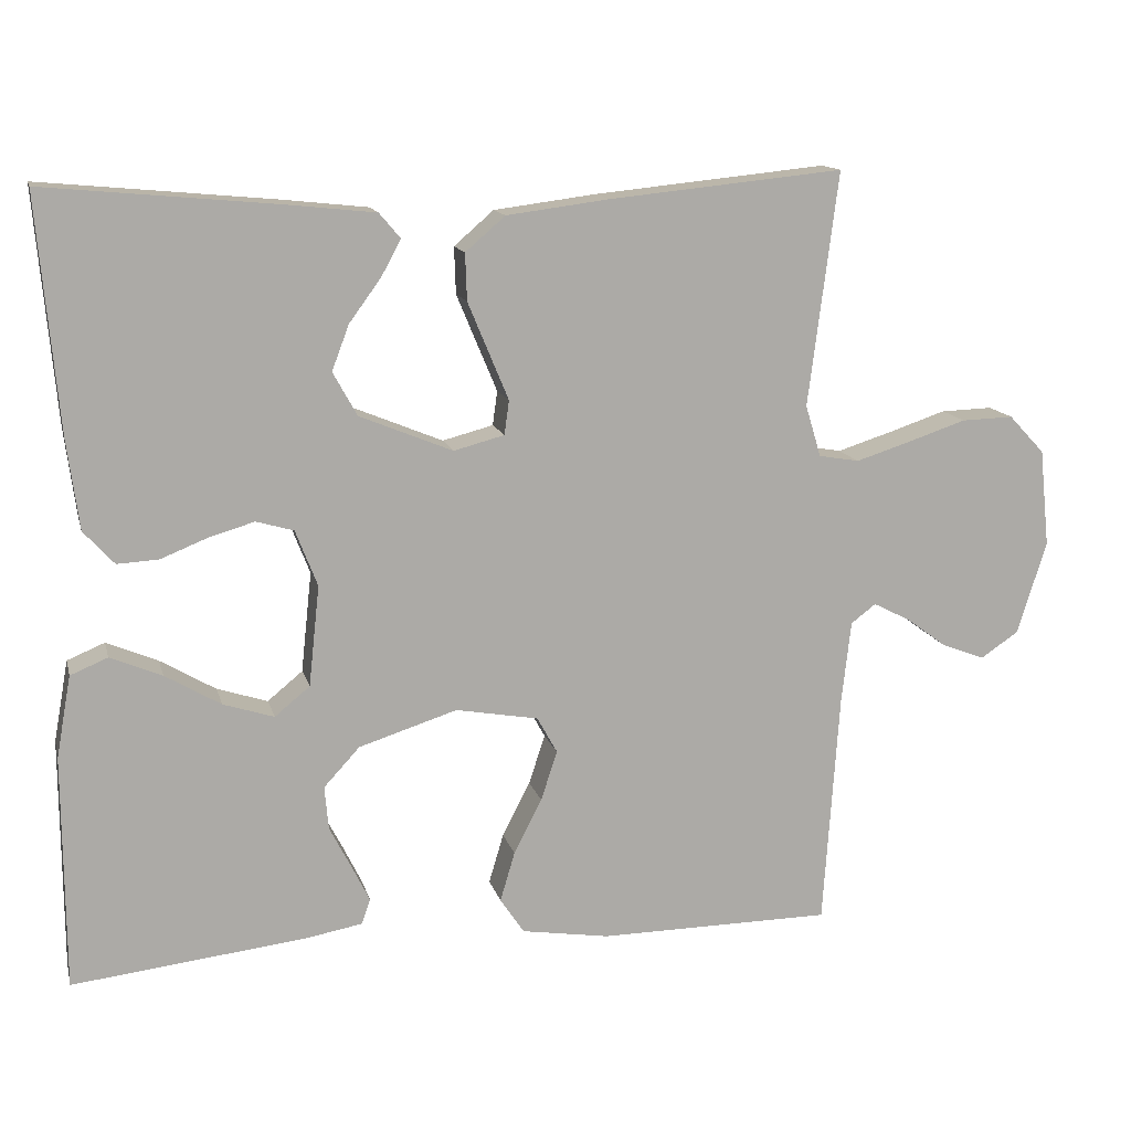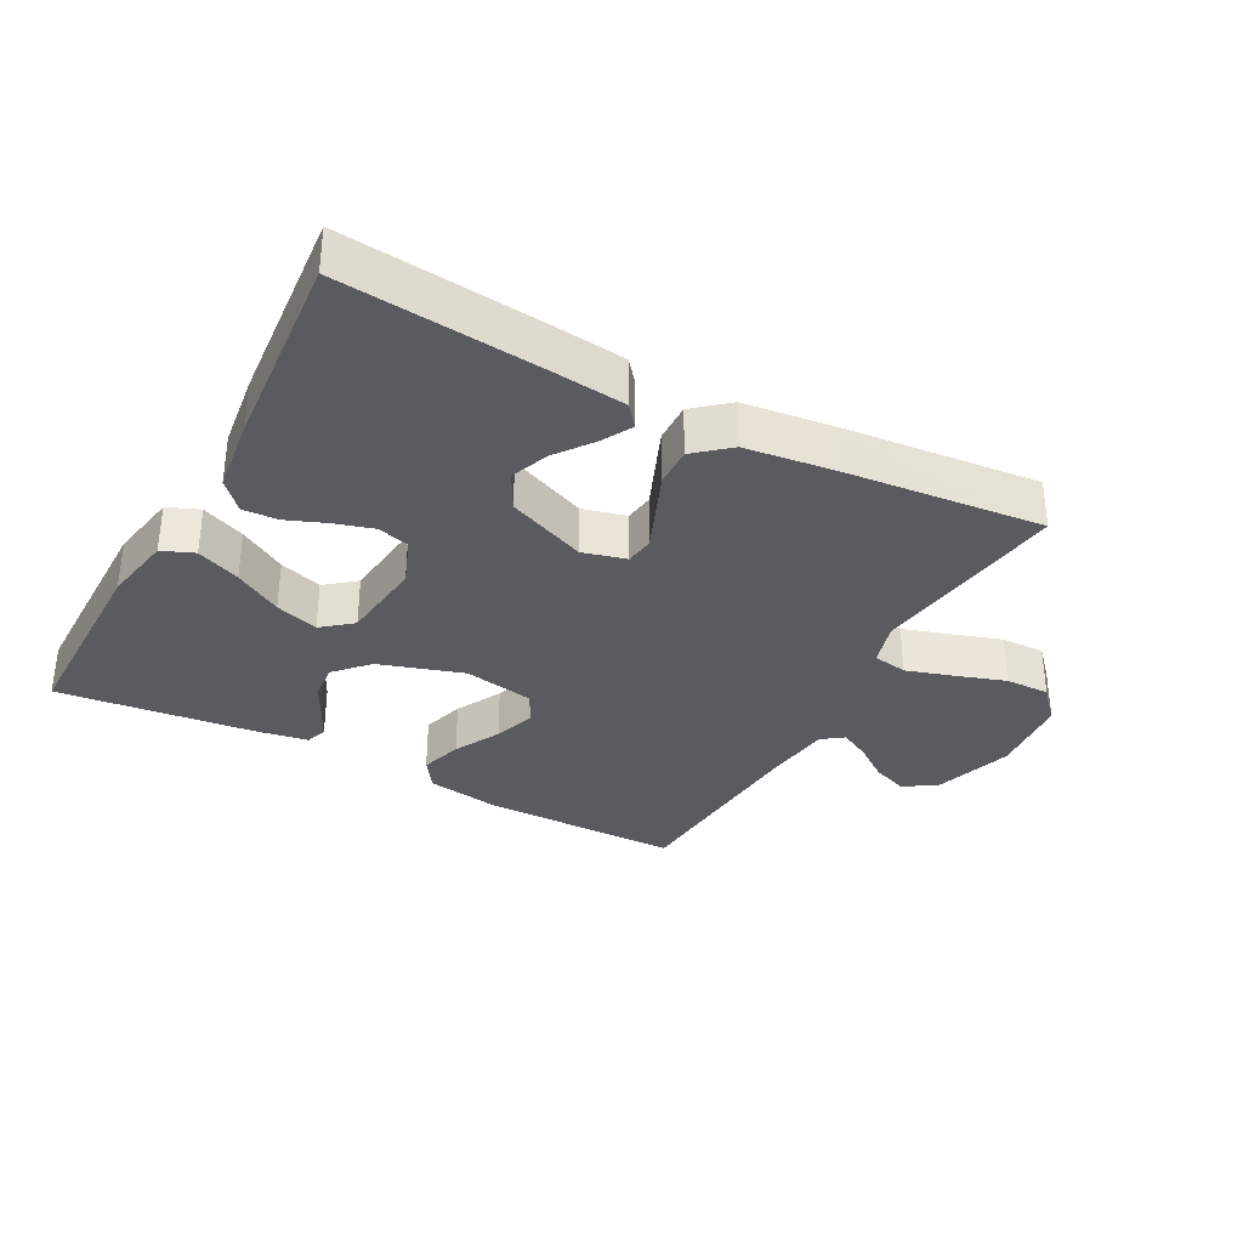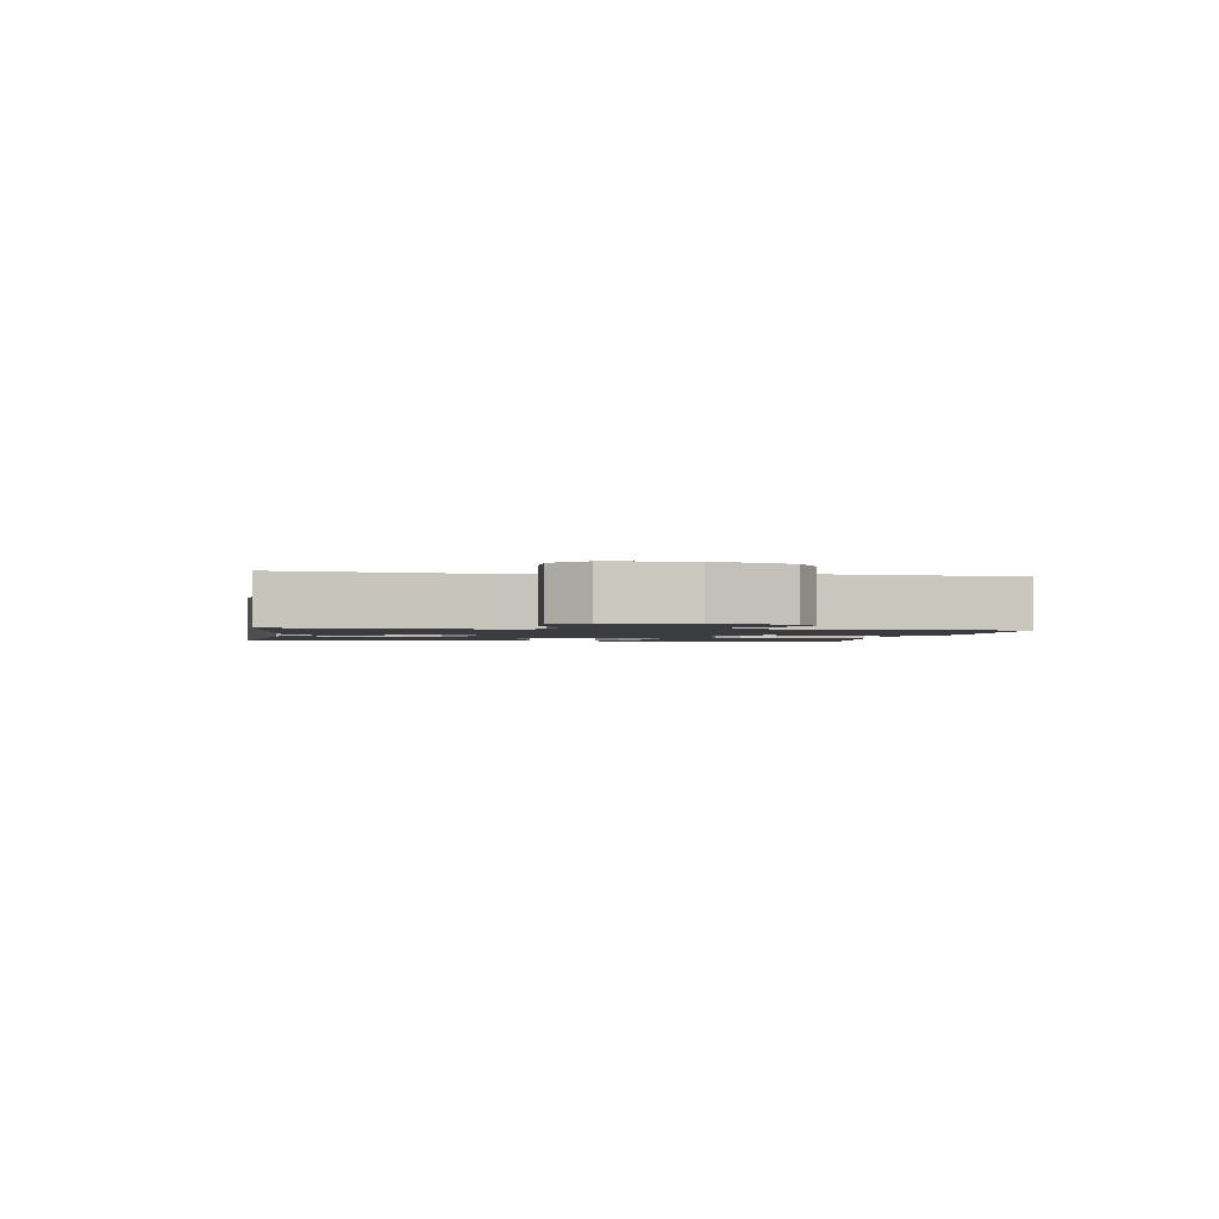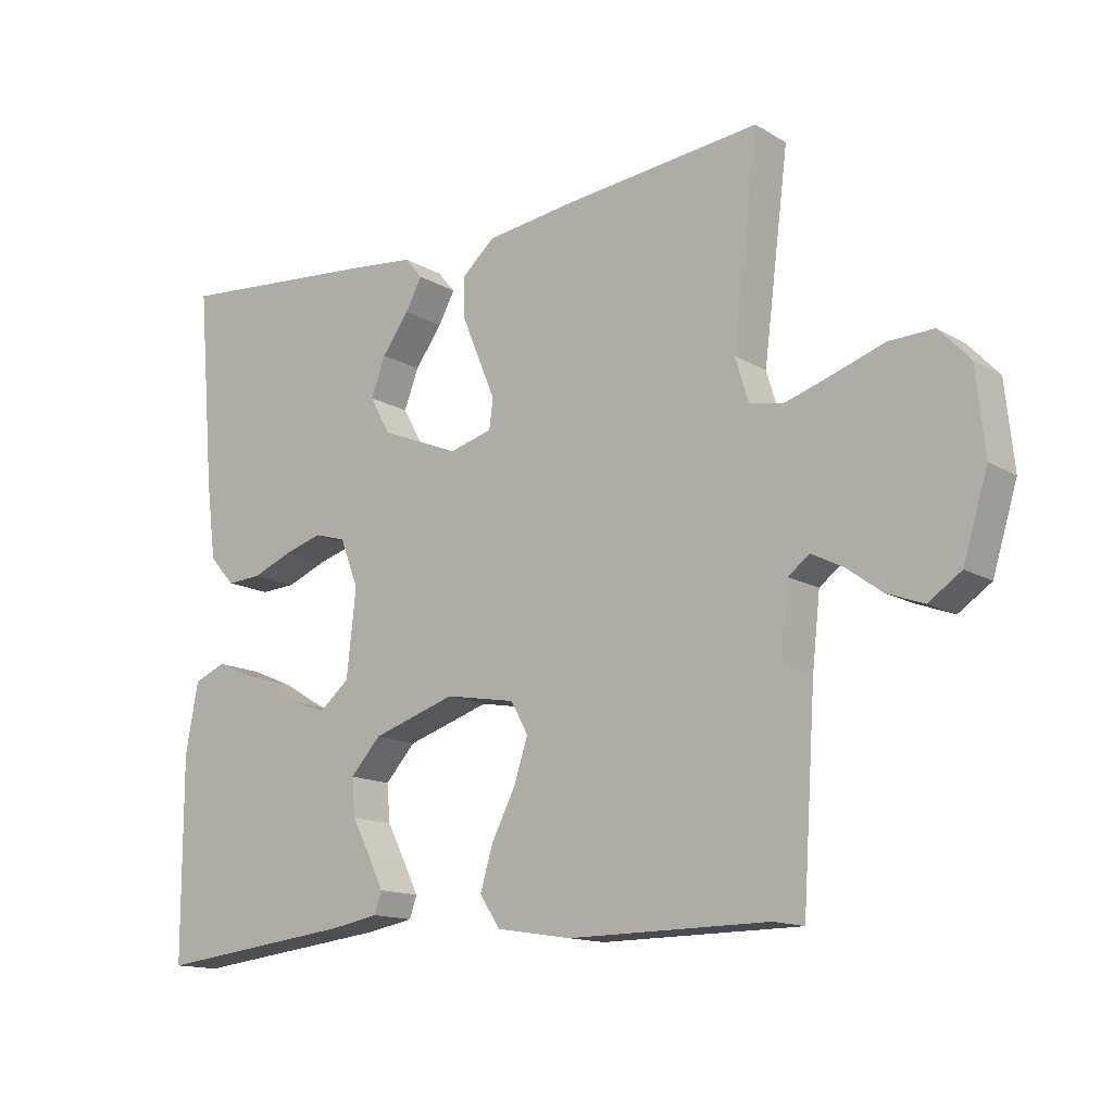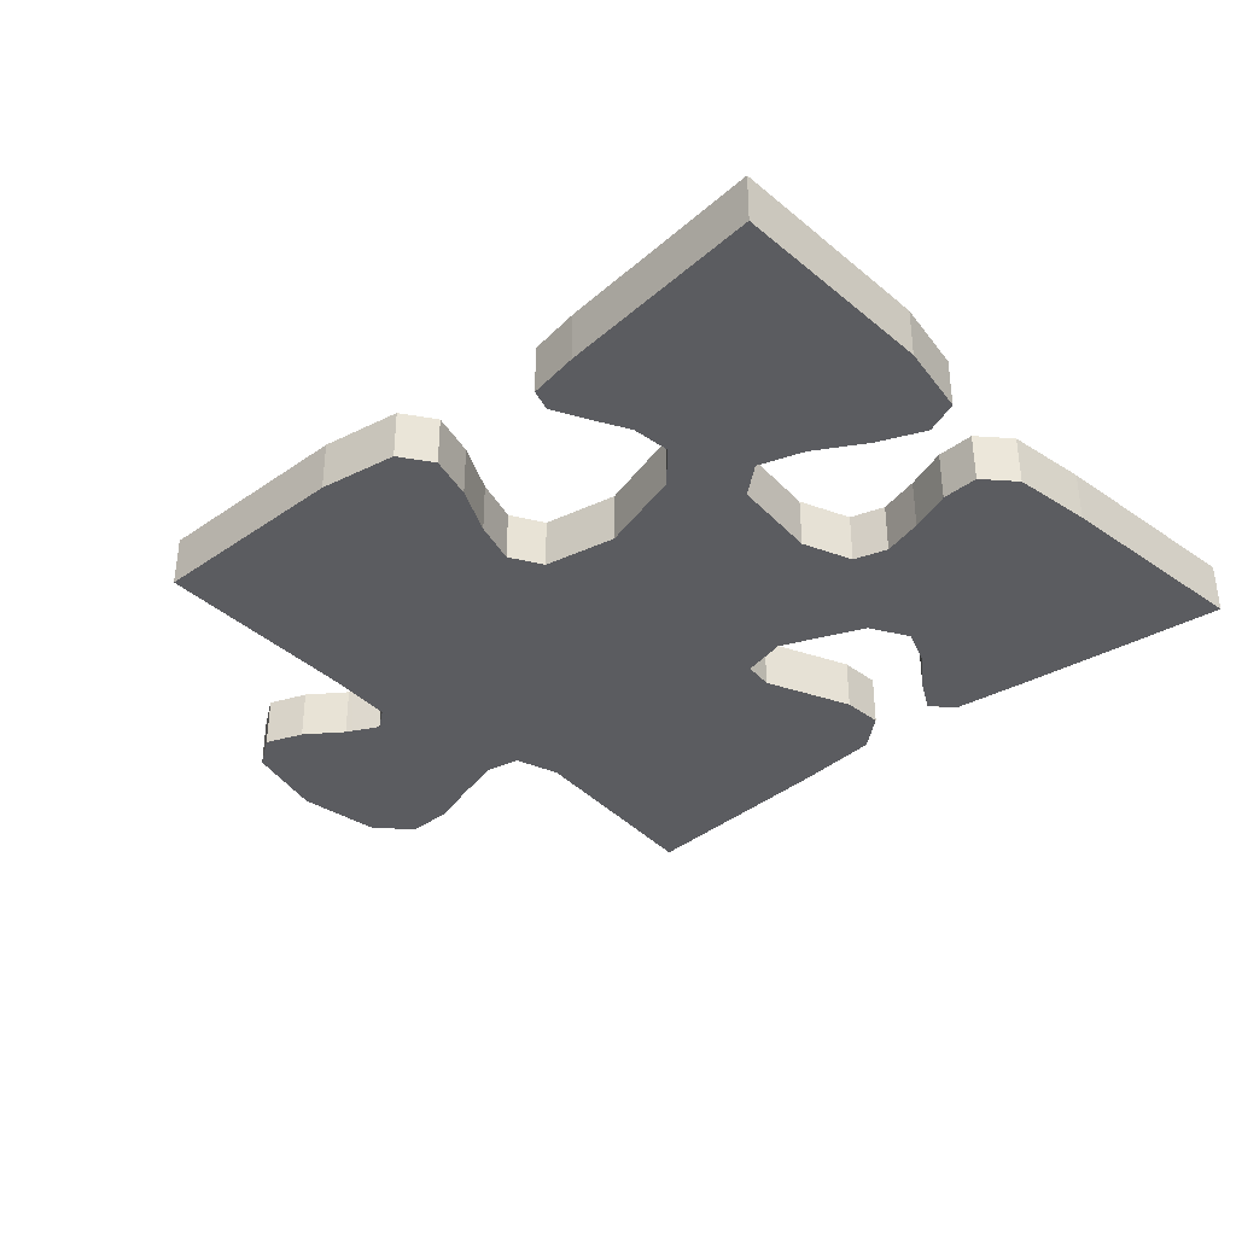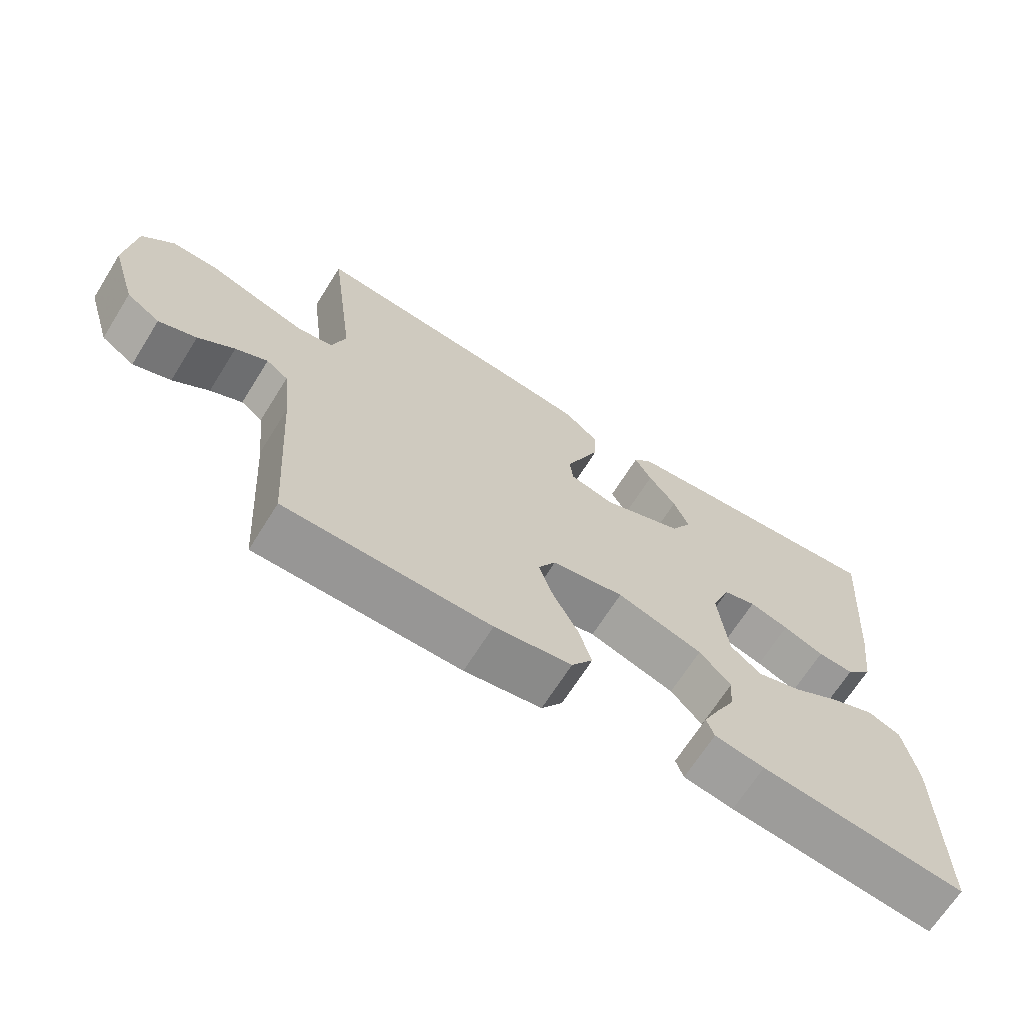
<metadata>
{"format":"obj","ext":"obj","renderer":"f3d","projection":"perspective","resolution":1024,"background":"white","views":[{"elev":13.7,"azim":-13.7,"up":"+Z"},{"elev":-33.4,"azim":-28.5,"up":"+Y"},{"elev":-1.7,"azim":80.5,"up":"+Y"},{"elev":-14.2,"azim":38.4,"up":"+Z"},{"elev":-35.0,"azim":-137.5,"up":"+Y"},{"elev":-67.8,"azim":147.9,"up":"+Z"}]}
</metadata>
<code>
v 0.5 0.07 0.5
v 0.462 0.07 0.2
v 0.482 0.07 0.134
v 0.534 0.07 0.125
v 0.604 0.07 0.147
v 0.679 0.07 0.172
v 0.746 0.07 0.174
v 0.792 0.07 0.125
v 0.805 0.07 0
v 0.768 0.07 -0.12
v 0.719 0.07 -0.153
v 0.664 0.07 -0.132
v 0.611 0.07 -0.093
v 0.564 0.07 -0.069
v 0.532 0.07 -0.093
v 0.52 0.07 -0.2
v 0.5 0.07 -0.5
v 0.2 0.07 -0.502
v 0.087 0.07 -0.484
v 0.056 0.07 -0.438
v 0.075 0.07 -0.374
v 0.111 0.07 -0.304
v 0.132 0.07 -0.24
v 0.106 0.07 -0.193
v 0 0.07 -0.174
v -0.126 0.07 -0.214
v -0.172 0.07 -0.264
v -0.167 0.07 -0.32
v -0.139 0.07 -0.374
v -0.116 0.07 -0.421
v -0.127 0.07 -0.453
v -0.2 0.07 -0.466
v -0.5 0.07 -0.5
v -0.501 0.07 -0.2
v -0.482 0.07 -0.095
v -0.434 0.07 -0.075
v -0.368 0.07 -0.103
v -0.297 0.07 -0.145
v -0.232 0.07 -0.166
v -0.187 0.07 -0.129
v -0.173 0.07 0
v -0.201 0.07 0.072
v -0.249 0.07 0.086
v -0.307 0.07 0.069
v -0.367 0.07 0.045
v -0.42 0.07 0.042
v -0.459 0.07 0.085
v -0.474 0.07 0.2
v -0.5 0.07 0.5
v -0.2 0.07 0.472
v -0.089 0.07 0.46
v -0.062 0.07 0.428
v -0.087 0.07 0.382
v -0.128 0.07 0.326
v -0.15 0.07 0.268
v -0.119 0.07 0.212
v 0 0.07 0.163
v 0.065 0.07 0.18
v 0.071 0.07 0.224
v 0.046 0.07 0.284
v 0.019 0.07 0.349
v 0.017 0.07 0.409
v 0.068 0.07 0.453
v 0.2 0.07 0.47
v 0.5 0 0.5
v 0.462 0 0.2
v 0.482 0 0.134
v 0.534 0 0.125
v 0.604 0 0.147
v 0.679 0 0.172
v 0.746 0 0.174
v 0.792 0 0.125
v 0.805 0 0
v 0.768 0 -0.12
v 0.719 0 -0.153
v 0.664 0 -0.132
v 0.611 0 -0.093
v 0.564 0 -0.069
v 0.532 0 -0.093
v 0.52 0 -0.2
v 0.5 0 -0.5
v 0.2 0 -0.502
v 0.087 0 -0.484
v 0.056 0 -0.438
v 0.075 0 -0.374
v 0.111 0 -0.304
v 0.132 0 -0.24
v 0.106 0 -0.193
v 0 0 -0.174
v -0.126 0 -0.214
v -0.172 0 -0.264
v -0.167 0 -0.32
v -0.139 0 -0.374
v -0.116 0 -0.421
v -0.127 0 -0.453
v -0.2 0 -0.466
v -0.5 0 -0.5
v -0.501 0 -0.2
v -0.482 0 -0.095
v -0.434 0 -0.075
v -0.368 0 -0.103
v -0.297 0 -0.145
v -0.232 0 -0.166
v -0.187 0 -0.129
v -0.173 0 0
v -0.201 0 0.072
v -0.249 0 0.086
v -0.307 0 0.069
v -0.367 0 0.045
v -0.42 0 0.042
v -0.459 0 0.085
v -0.474 0 0.2
v -0.5 0 0.5
v -0.2 0 0.472
v -0.089 0 0.46
v -0.062 0 0.428
v -0.087 0 0.382
v -0.128 0 0.326
v -0.15 0 0.268
v -0.119 0 0.212
v 0 0 0.163
v 0.065 0 0.18
v 0.071 0 0.224
v 0.046 0 0.284
v 0.019 0 0.349
v 0.017 0 0.409
v 0.068 0 0.453
v 0.2 0 0.47
f 64 1 2
f 63 64 2
f 62 63 2
f 61 62 2
f 60 61 2
f 59 60 2
f 58 59 2 3
f 57 58 3 4
f 52 53 54
f 51 52 54
f 50 51 54
f 49 50 54
f 48 49 54
f 47 48 54
f 46 47 54
f 45 46 54
f 44 45 54 55
f 43 44 55 56
f 36 37 38
f 35 36 38
f 34 35 38
f 33 34 38
f 32 33 38
f 31 32 38
f 30 31 38
f 29 30 38
f 28 29 38
f 27 28 38 39
f 26 27 39 40
f 20 21 22
f 19 20 22
f 18 19 22
f 17 18 22
f 16 17 22
f 15 16 22 23
f 14 15 23 24
f 11 12 13
f 10 11 13
f 9 10 13
f 8 9 13
f 7 8 13
f 6 7 13
f 5 6 13
f 4 5 13 14
f 14 24 25
f 4 14 25
f 57 4 25
f 42 43 56 57
f 26 40 41
f 25 26 41
f 57 25 41
f 41 42 57
f 66 65 128
f 66 128 127
f 66 127 126
f 66 126 125
f 66 125 124
f 66 124 123
f 67 66 123 122
f 68 67 122 121
f 118 117 116
f 118 116 115
f 118 115 114
f 118 114 113
f 118 113 112
f 118 112 111
f 118 111 110
f 118 110 109
f 119 118 109 108
f 120 119 108 107
f 102 101 100
f 102 100 99
f 102 99 98
f 102 98 97
f 102 97 96
f 102 96 95
f 102 95 94
f 102 94 93
f 102 93 92
f 103 102 92 91
f 104 103 91 90
f 86 85 84
f 86 84 83
f 86 83 82
f 86 82 81
f 86 81 80
f 87 86 80 79
f 88 87 79 78
f 77 76 75
f 77 75 74
f 77 74 73
f 77 73 72
f 77 72 71
f 77 71 70
f 77 70 69
f 78 77 69 68
f 89 88 78
f 89 78 68
f 89 68 121
f 121 120 107 106
f 105 104 90
f 105 90 89
f 105 89 121
f 121 106 105
f 1 65 66 2
f 2 66 67 3
f 3 67 68 4
f 4 68 69 5
f 5 69 70 6
f 6 70 71 7
f 7 71 72 8
f 8 72 73 9
f 9 73 74 10
f 10 74 75 11
f 11 75 76 12
f 12 76 77 13
f 13 77 78 14
f 14 78 79 15
f 15 79 80 16
f 16 80 81 17
f 17 81 82 18
f 18 82 83 19
f 19 83 84 20
f 20 84 85 21
f 21 85 86 22
f 22 86 87 23
f 23 87 88 24
f 24 88 89 25
f 25 89 90 26
f 26 90 91 27
f 27 91 92 28
f 28 92 93 29
f 29 93 94 30
f 30 94 95 31
f 31 95 96 32
f 32 96 97 33
f 33 97 98 34
f 34 98 99 35
f 35 99 100 36
f 36 100 101 37
f 37 101 102 38
f 38 102 103 39
f 39 103 104 40
f 40 104 105 41
f 41 105 106 42
f 42 106 107 43
f 43 107 108 44
f 44 108 109 45
f 45 109 110 46
f 46 110 111 47
f 47 111 112 48
f 48 112 113 49
f 49 113 114 50
f 50 114 115 51
f 51 115 116 52
f 52 116 117 53
f 53 117 118 54
f 54 118 119 55
f 55 119 120 56
f 56 120 121 57
f 57 121 122 58
f 58 122 123 59
f 59 123 124 60
f 60 124 125 61
f 61 125 126 62
f 62 126 127 63
f 63 127 128 64
f 64 128 65 1

</code>
